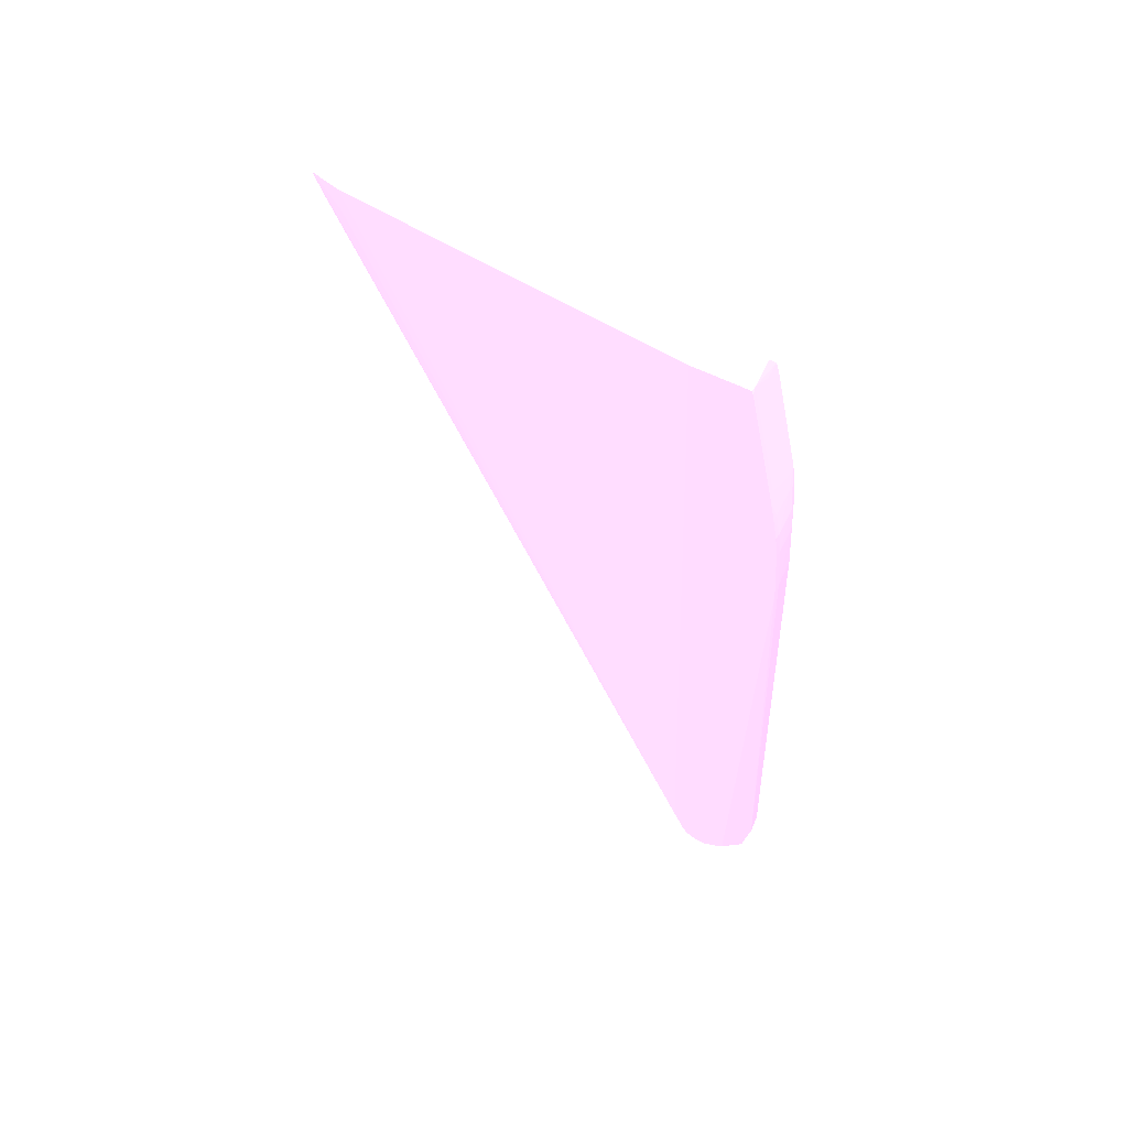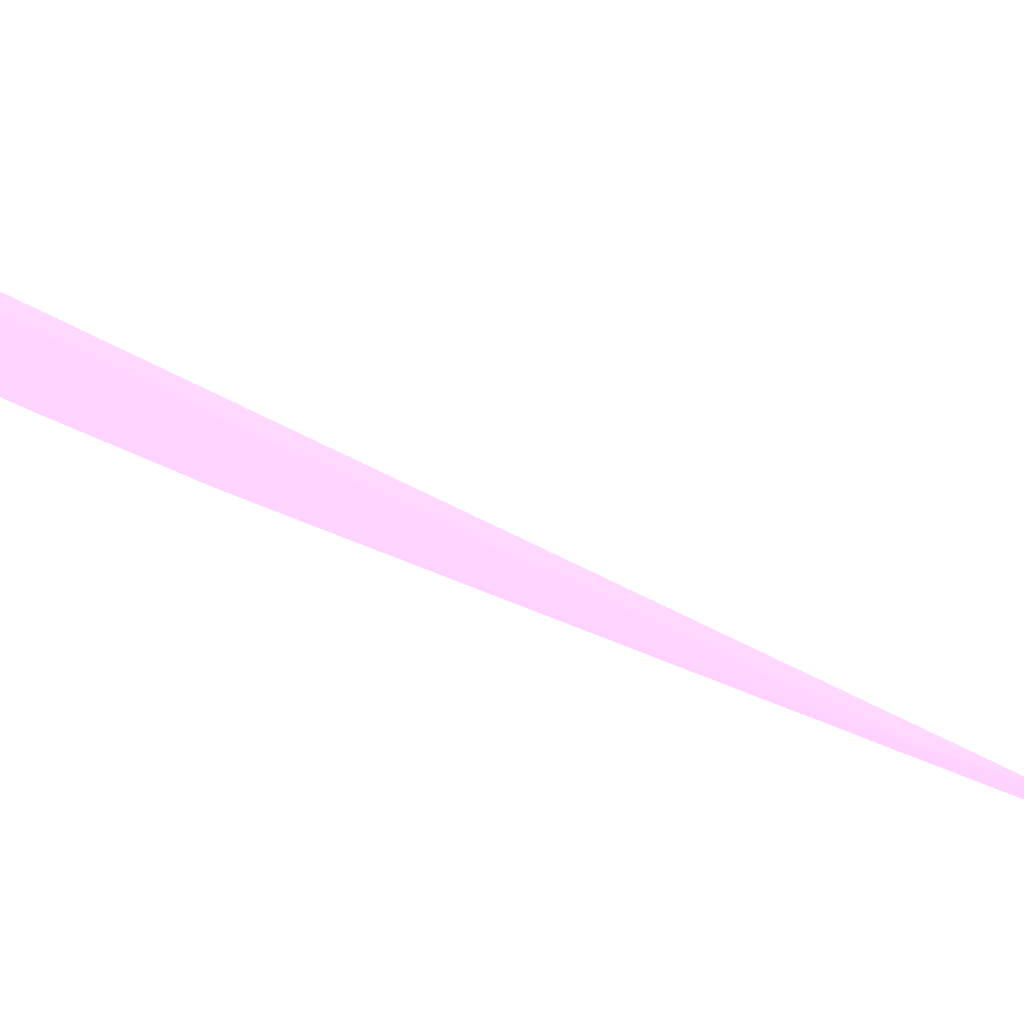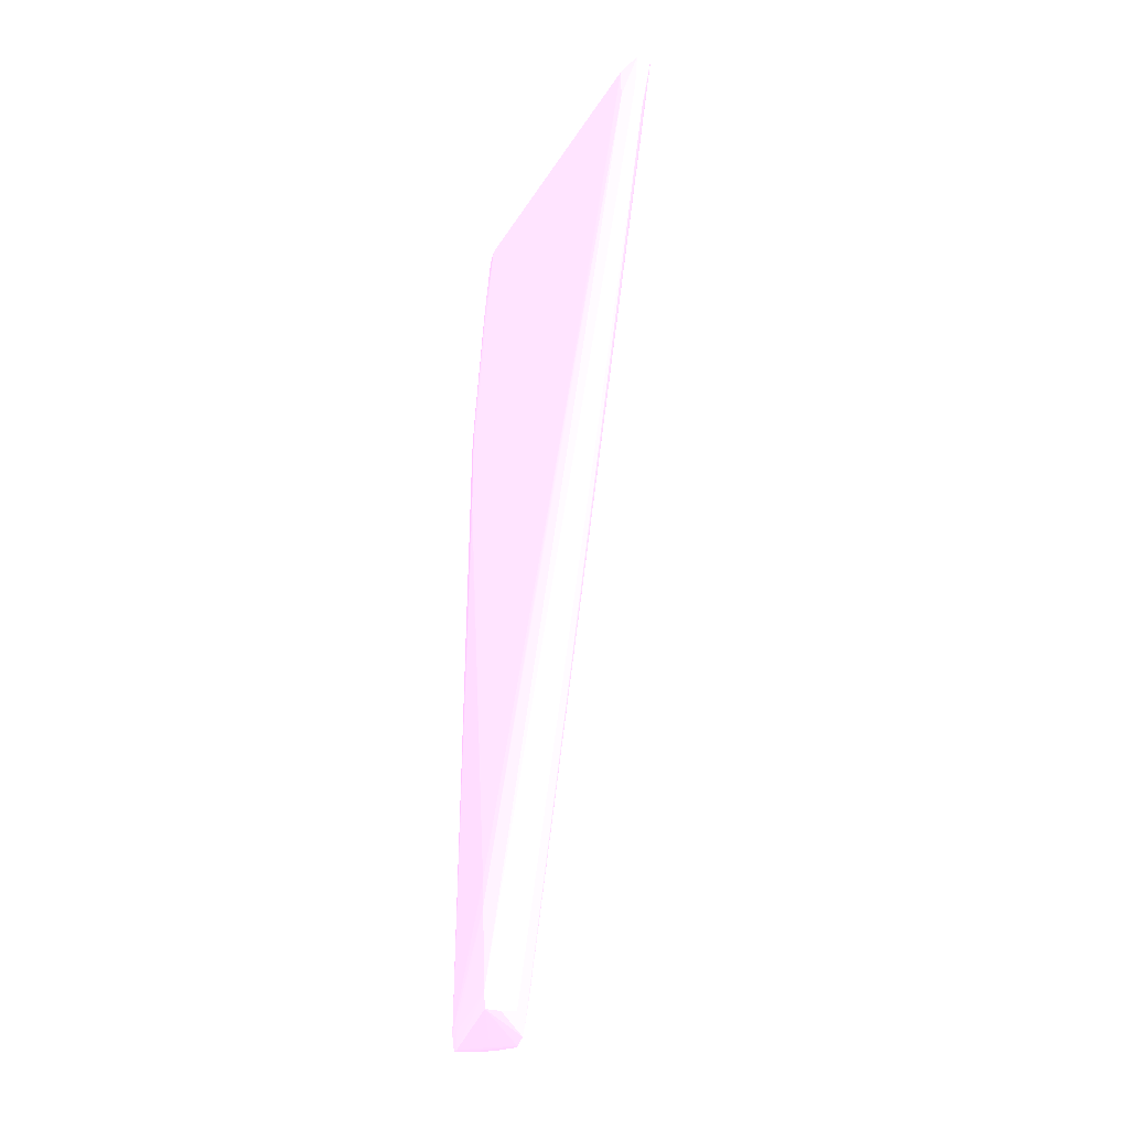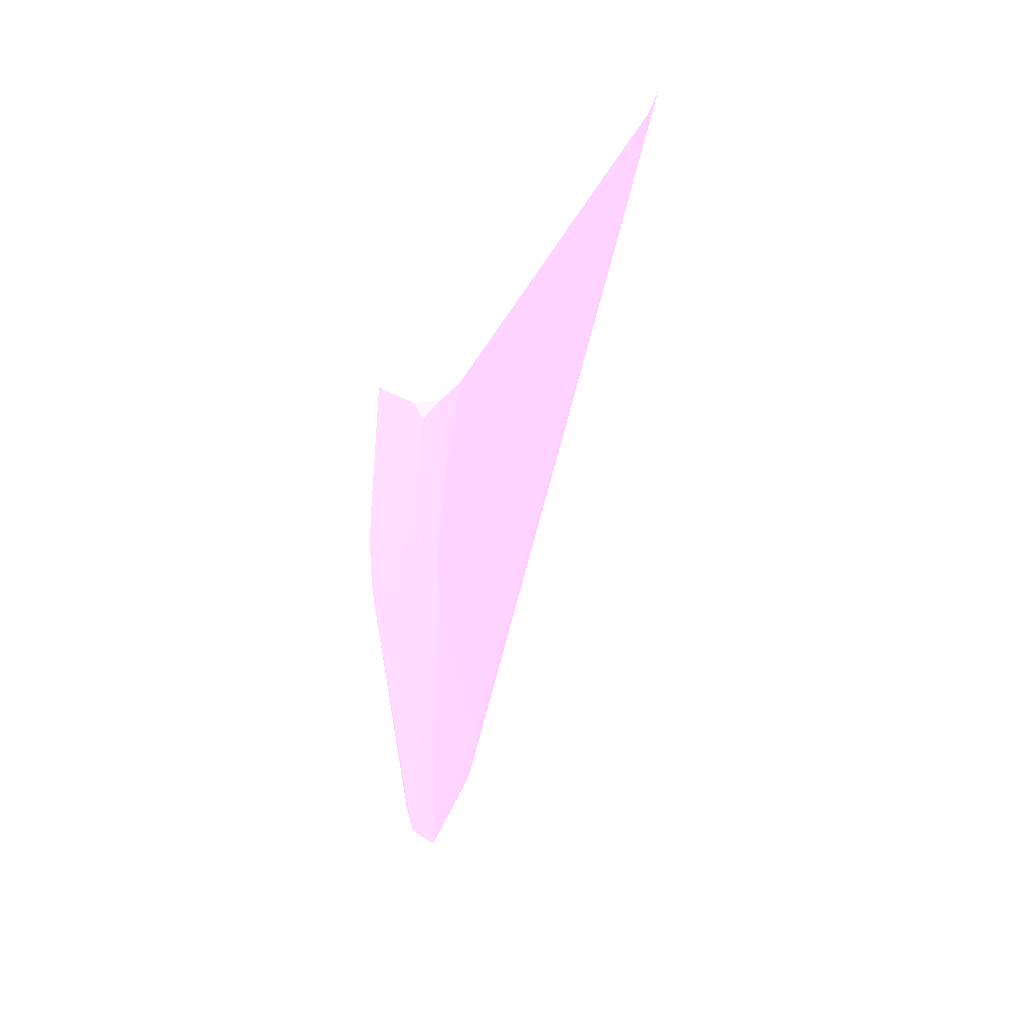
<metadata>
{"format":"obj","ext":"obj","renderer":"f3d","projection":"perspective","resolution":1024,"background":"white","views":[{"elev":59.3,"azim":117.1,"up":"+Y"},{"elev":79.3,"azim":-68.7,"up":"+Z"},{"elev":-23.7,"azim":-22.8,"up":"+Y"},{"elev":59.1,"azim":-150.8,"up":"+Y"}]}
</metadata>
<code>
v 0.01372 -0.1083 -0.04062 0.8275 0.6275 0.8706
v 0.01376 -0.1083 -0.04071 0.8275 0.6275 0.8706
v 0.01286 -0.1083 -0.04062 0.8275 0.6275 0.8706
v 0.01348 -0.1113 -0.04145 0.8275 0.6275 0.8706
v 0.01366 -0.1101 -0.04119 0.8275 0.6275 0.8706
v 0.01614 -0.1615 -0.06585 0.8275 0.6275 0.8706
v 0.01414 -0.1101 -0.04249 0.8275 0.6275 0.8706
v 0.01419 -0.1083 -0.04249 0.8275 0.6275 0.8706
v 0.01419 -0.1083 -0.04249 0.8275 0.6275 0.8706
v 0.01284 -0.1083 -0.04067 0.8275 0.6275 0.8706
v 0.01291 -0.1101 -0.04119 0.8275 0.6275 0.8706
v 0.01304 -0.1113 -0.04145 0.8275 0.6275 0.8706
v 0.01407 -0.1625 -0.06533 0.8275 0.6275 0.8706
v 0.01519 -0.1624 -0.06549 0.8275 0.6275 0.8706
v 0.01614 -0.163 -0.06652 0.8275 0.6275 0.8706
v 0.01614 -0.1614 -0.06584 0.8275 0.6275 0.8706
v 0.01614 -0.1087 -0.06371 0.8275 0.6275 0.8706
v 0.01614 -0.1083 -0.06371 0.8275 0.6275 0.8706
v 0.01614 -0.158 -0.06564 0.8275 0.6275 0.8706
v 0.01614 -0.1563 -0.06557 0.8275 0.6275 0.8706
v 0.01614 -0.1083 -0.06522 0.8275 0.6275 0.8706
v 0.01283 -0.1083 -0.04071 0.8275 0.6275 0.8706
v 0.01256 -0.1101 -0.04249 0.8275 0.6275 0.8706
v 0.0129 -0.1614 -0.06521 0.8275 0.6275 0.8706
v 0.01302 -0.1625 -0.06536 0.8275 0.6275 0.8706
v 0.01614 -0.1637 -0.06689 0.8275 0.6275 0.8706
v 0.01614 -0.1083 -0.06524 0.8275 0.6275 0.8706
v 0.01252 -0.1083 -0.04248 0.8275 0.6275 0.8706
v 0.01252 -0.1083 -0.04249 0.8275 0.6275 0.8706
v 0.01255 -0.1135 -0.04421 0.8275 0.6275 0.8706
v 0.01257 -0.1563 -0.06475 0.8275 0.6275 0.8706
v 0.01294 -0.1631 -0.07032 0.8275 0.6275 0.8706
v 0.01305 -0.1642 -0.07048 0.8275 0.6275 0.8706
v 0.01469 -0.1641 -0.06878 0.8275 0.6275 0.8706
v 0.01614 -0.1642 -0.06773 0.8275 0.6275 0.8706
v 0.0161 -0.1083 -0.06713 0.8275 0.6275 0.8706
v 0.01614 -0.1083 -0.06713 0.8275 0.6275 0.8706
v 0.01252 -0.1083 -0.04249 0.8275 0.6275 0.8706
v 0.01253 -0.1238 -0.04934 0.8275 0.6275 0.8706
v 0.01254 -0.1203 -0.04763 0.8275 0.6275 0.8706
v 0.01254 -0.1169 -0.04592 0.8275 0.6275 0.8706
v 0.01252 -0.1375 -0.05619 0.8275 0.6275 0.8706
v 0.01252 -0.134 -0.05448 0.8275 0.6275 0.8706
v 0.01252 -0.1306 -0.05277 0.8275 0.6275 0.8706
v 0.01252 -0.1272 -0.05106 0.8275 0.6275 0.8706
v 0.01252 -0.1512 -0.06304 0.8275 0.6275 0.8706
v 0.01252 -0.1546 -0.06475 0.8275 0.6275 0.8706
v 0.01294 -0.1631 -0.07102 0.8275 0.6275 0.8706
v 0.01305 -0.1642 -0.07091 0.8275 0.6275 0.8706
v 0.0141 -0.1642 -0.06991 0.8275 0.6275 0.8706
v 0.01614 -0.1642 -0.06813 0.8275 0.6275 0.8706
v 0.01583 -0.1083 -0.06716 0.8275 0.6275 0.8706
v 0.01614 -0.1084 -0.06714 0.8275 0.6275 0.8706
v 0.01614 -0.1086 -0.06722 0.8275 0.6275 0.8706
v 0.01252 -0.1083 -0.06475 0.8275 0.6275 0.8706
v 0.01252 -0.1272 -0.06818 0.8275 0.6275 0.8706
v 0.01253 -0.1289 -0.06818 0.8275 0.6275 0.8706
v 0.01407 -0.1631 -0.0711 0.8275 0.6275 0.8706
v 0.01252 -0.1255 -0.06818 0.8275 0.6275 0.8706
v 0.01252 -0.1238 -0.06818 0.8275 0.6275 0.8706
v 0.01253 -0.122 -0.06818 0.8275 0.6275 0.8706
v 0.01287 -0.1238 -0.06945 0.8275 0.6275 0.8706
v 0.01288 -0.122 -0.0694 0.8275 0.6275 0.8706
v 0.01407 -0.1255 -0.07006 0.8275 0.6275 0.8706
v 0.01407 -0.1642 -0.0709 0.8275 0.6275 0.8706
v 0.01535 -0.1642 -0.06989 0.8275 0.6275 0.8706
v 0.01614 -0.1642 -0.06826 0.8275 0.6275 0.8706
v 0.01579 -0.1083 -0.06716 0.8275 0.6275 0.8706
v 0.01614 -0.1087 -0.06723 0.8275 0.6275 0.8706
v 0.01614 -0.1092 -0.06733 0.8275 0.6275 0.8706
v 0.01579 -0.1166 -0.06892 0.8275 0.6275 0.8706
v 0.01287 -0.1083 -0.0663 0.8275 0.6275 0.8706
v 0.01261 -0.1118 -0.06647 0.8275 0.6275 0.8706
v 0.01253 -0.1135 -0.06647 0.8275 0.6275 0.8706
v 0.01252 -0.1152 -0.06647 0.8275 0.6275 0.8706
v 0.01579 -0.1255 -0.07016 0.8275 0.6275 0.8706
v 0.01614 -0.1258 -0.07012 0.8275 0.6275 0.8706
v 0.01504 -0.1631 -0.07083 0.8275 0.6275 0.8706
v 0.01499 -0.1641 -0.07079 0.8275 0.6275 0.8706
v 0.01258 -0.1203 -0.06818 0.8275 0.6275 0.8706
v 0.01293 -0.1203 -0.06932 0.8275 0.6275 0.8706
v 0.01407 -0.122 -0.06983 0.8275 0.6275 0.8706
v 0.01614 -0.164 -0.06854 0.8275 0.6275 0.8706
v 0.01453 -0.1092 -0.06733 0.8275 0.6275 0.8706
v 0.01338 -0.1092 -0.06732 0.8275 0.6275 0.8706
v 0.01401 -0.1083 -0.0671 0.8275 0.6275 0.8706
v 0.01614 -0.1169 -0.06897 0.8275 0.6275 0.8706
v 0.01579 -0.1186 -0.06935 0.8275 0.6275 0.8706
v 0.01407 -0.1175 -0.06909 0.8275 0.6275 0.8706
v 0.01287 -0.1083 -0.06632 0.8275 0.6275 0.8706
v 0.01296 -0.1118 -0.06758 0.8275 0.6275 0.8706
v 0.01288 -0.1135 -0.06772 0.8275 0.6275 0.8706
v 0.01579 -0.1238 -0.07002 0.8275 0.6275 0.8706
v 0.01614 -0.122 -0.06983 0.8275 0.6275 0.8706
v 0.01614 -0.1255 -0.07011 0.8275 0.6275 0.8706
v 0.01614 -0.1272 -0.07013 0.8275 0.6275 0.8706
v 0.01614 -0.1632 -0.0697 0.8275 0.6275 0.8706
v 0.01614 -0.1632 -0.06968 0.8275 0.6275 0.8706
v 0.01614 -0.1633 -0.06957 0.8275 0.6275 0.8706
v 0.01307 -0.1186 -0.06917 0.8275 0.6275 0.8706
v 0.01407 -0.1203 -0.06964 0.8275 0.6275 0.8706
v 0.01579 -0.122 -0.06988 0.8275 0.6275 0.8706
v 0.01309 -0.1104 -0.06744 0.8275 0.6275 0.8706
v 0.0139 -0.1083 -0.06704 0.8275 0.6275 0.8706
v 0.01318 -0.1176 -0.06907 0.8275 0.6275 0.8706
v 0.01614 -0.1175 -0.06909 0.8275 0.6275 0.8706
v 0.01407 -0.1186 -0.06933 0.8275 0.6275 0.8706
v 0.01614 -0.1186 -0.06932 0.8275 0.6275 0.8706
v 0.01579 -0.1203 -0.06967 0.8275 0.6275 0.8706
v 0.01614 -0.1203 -0.06963 0.8275 0.6275 0.8706
f 1 2 9
f 1 9 21
f 1 21 27
f 1 27 36
f 1 36 52
f 1 52 68
f 1 68 86
f 1 86 104
f 1 104 90
f 1 90 72
f 1 72 55
f 1 55 38
f 1 38 28
f 1 28 22
f 1 22 10
f 1 10 3
f 1 3 12
f 1 12 4
f 1 4 5
f 1 5 6
f 1 6 2
f 2 7 8
f 2 8 9
f 2 6 7
f 3 10 11
f 3 11 12
f 4 12 13
f 4 13 14
f 4 14 15
f 4 15 6
f 4 6 5
f 6 15 26
f 6 26 35
f 6 35 51
f 6 51 67
f 6 67 83
f 6 83 99
f 6 99 98
f 6 98 97
f 6 97 96
f 6 96 77
f 6 77 95
f 6 95 94
f 6 94 110
f 6 110 108
f 6 108 106
f 6 106 87
f 6 87 70
f 6 70 69
f 6 69 54
f 6 54 53
f 6 53 37
f 6 37 27
f 6 27 21
f 6 21 18
f 6 18 17
f 6 17 20
f 6 20 19
f 6 19 16
f 6 16 8
f 6 8 7
f 8 17 18
f 8 18 9
f 8 16 19
f 8 19 20
f 8 20 17
f 9 18 21
f 10 22 11
f 11 22 23
f 11 23 24
f 11 24 25
f 11 25 12
f 12 25 13
f 13 25 26
f 13 26 14
f 14 26 15
f 22 28 23
f 23 28 29
f 23 29 30
f 23 30 31
f 23 31 24
f 24 31 32
f 24 32 33
f 24 33 25
f 25 33 34
f 25 34 35
f 25 35 26
f 27 37 36
f 28 38 29
f 29 39 40
f 29 40 41
f 29 41 30
f 29 38 55
f 29 55 75
f 29 75 59
f 29 59 56
f 29 56 46
f 29 46 42
f 29 42 43
f 29 43 44
f 29 44 45
f 29 45 39
f 30 41 31
f 31 45 44
f 31 44 43
f 31 43 42
f 31 42 46
f 31 46 47
f 31 47 48
f 31 48 32
f 31 41 40
f 31 40 39
f 31 39 45
f 32 48 49
f 32 49 33
f 33 49 50
f 33 50 34
f 34 50 35
f 35 50 51
f 36 37 53
f 36 53 54
f 36 54 52
f 46 56 47
f 47 56 57
f 47 57 48
f 48 58 49
f 48 57 56
f 48 56 59
f 48 59 60
f 48 60 61
f 48 61 62
f 48 62 63
f 48 63 64
f 48 64 58
f 49 58 65
f 49 65 50
f 50 65 66
f 50 66 67
f 50 67 51
f 52 54 69
f 52 69 70
f 52 70 71
f 52 71 68
f 55 72 73
f 55 73 74
f 55 74 75
f 58 76 77
f 58 77 78
f 58 78 79
f 58 79 65
f 58 64 76
f 59 75 60
f 60 75 61
f 61 75 74
f 61 74 80
f 61 80 63
f 61 63 62
f 63 80 81
f 63 81 64
f 64 81 82
f 64 82 76
f 65 79 66
f 66 79 83
f 66 83 67
f 68 84 85
f 68 85 86
f 68 71 84
f 70 87 71
f 71 87 88
f 71 88 89
f 71 89 84
f 72 90 73
f 73 91 92
f 73 92 80
f 73 80 74
f 73 90 91
f 76 93 94
f 76 94 95
f 76 95 77
f 76 82 93
f 77 96 78
f 78 97 79
f 78 96 97
f 79 98 99
f 79 99 83
f 79 97 98
f 80 92 81
f 81 100 82
f 81 92 91
f 81 91 100
f 82 100 101
f 82 101 102
f 82 102 93
f 84 89 85
f 85 103 90
f 85 90 104
f 85 104 86
f 85 89 105
f 85 105 103
f 87 106 88
f 88 107 89
f 88 106 108
f 88 108 109
f 88 109 107
f 89 107 105
f 90 103 91
f 91 103 100
f 93 102 94
f 94 102 110
f 100 105 101
f 100 103 105
f 101 109 102
f 101 105 107
f 101 107 109
f 102 109 110
f 108 110 109

</code>
